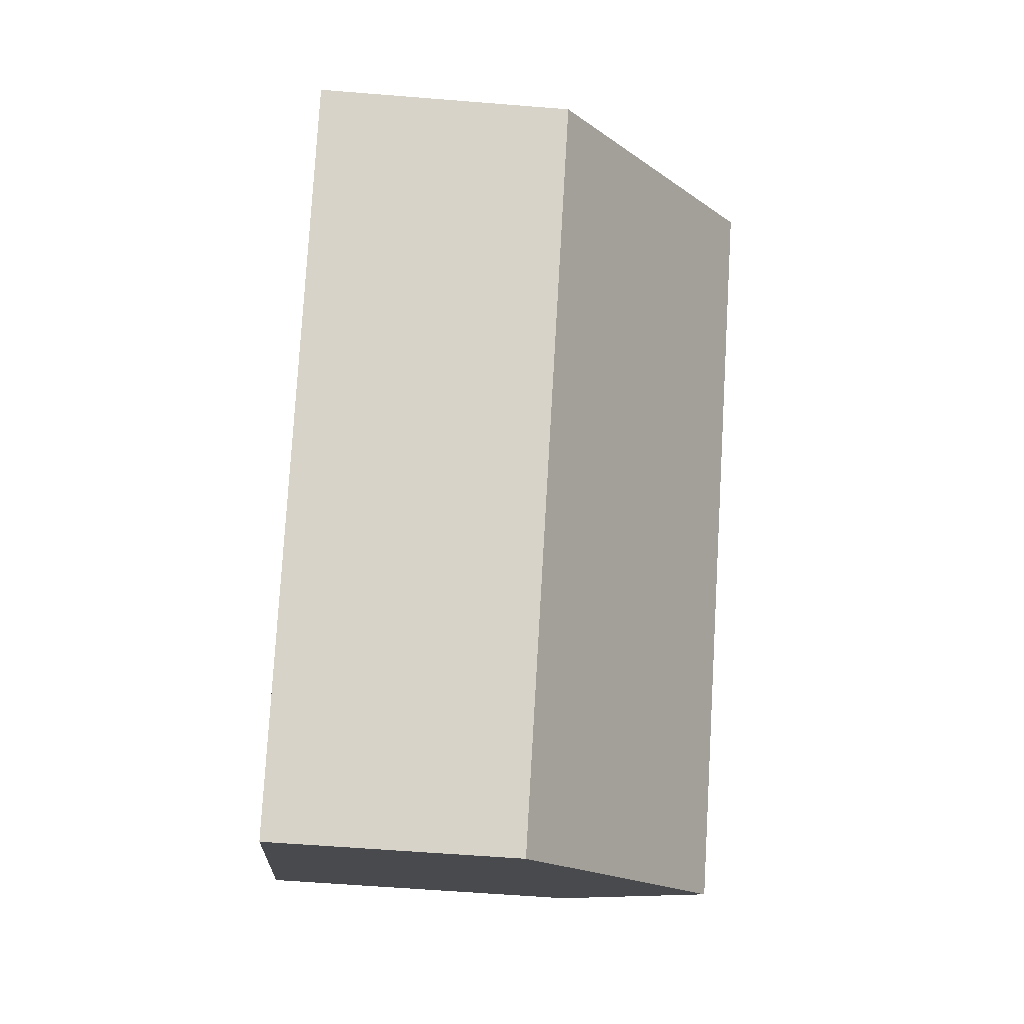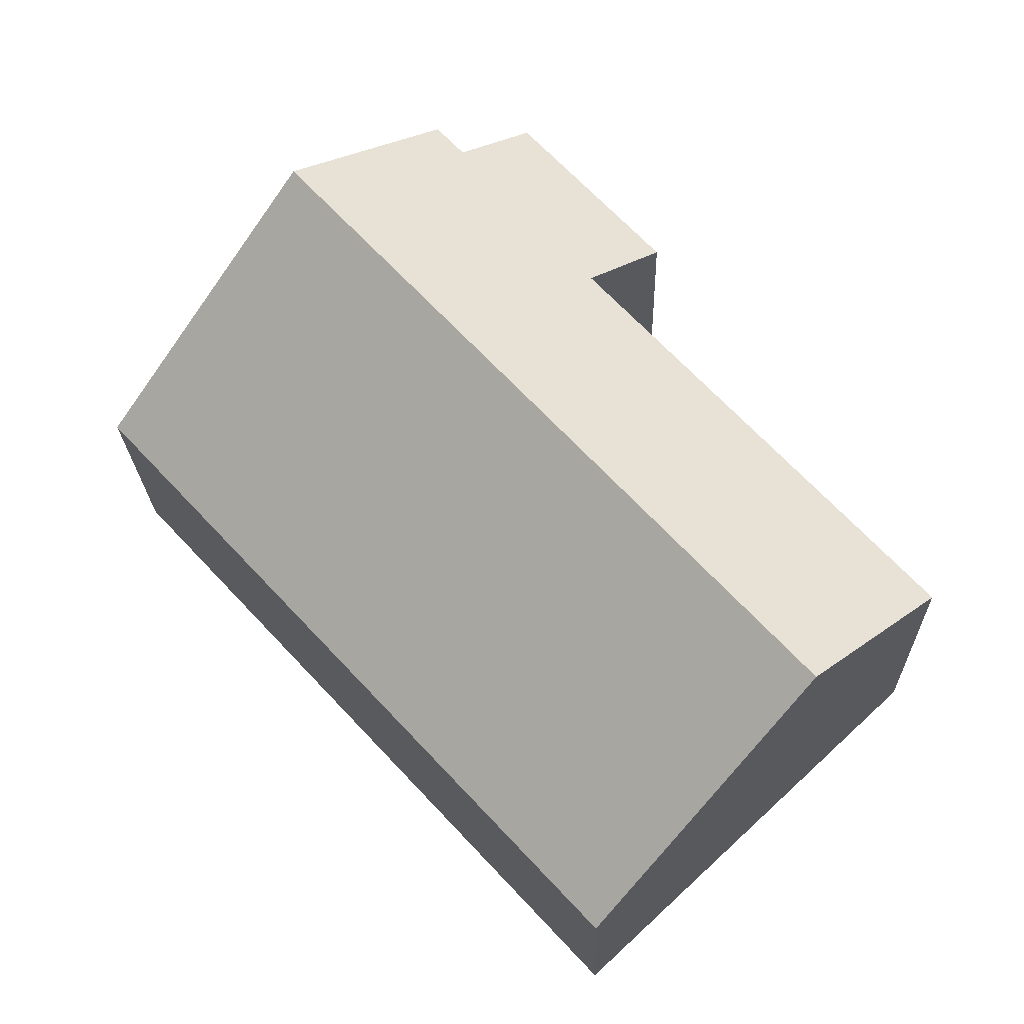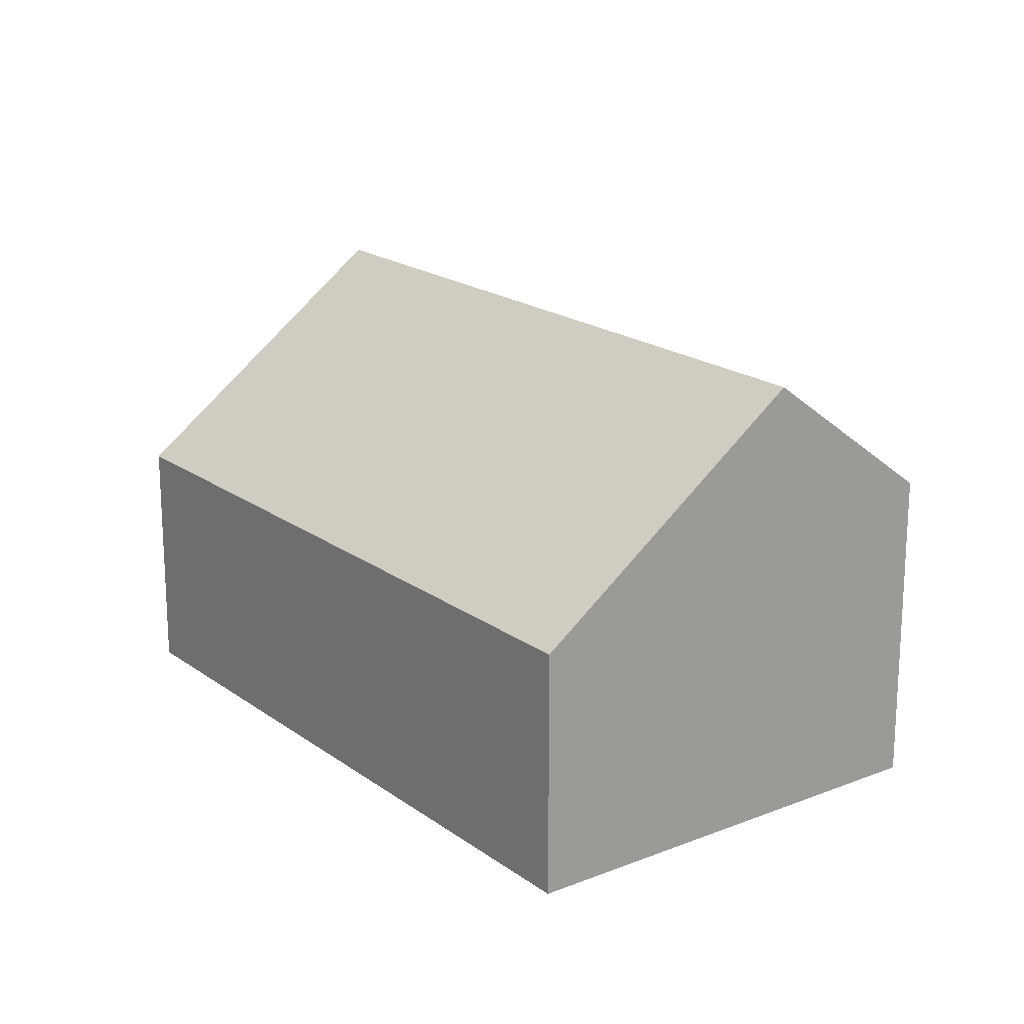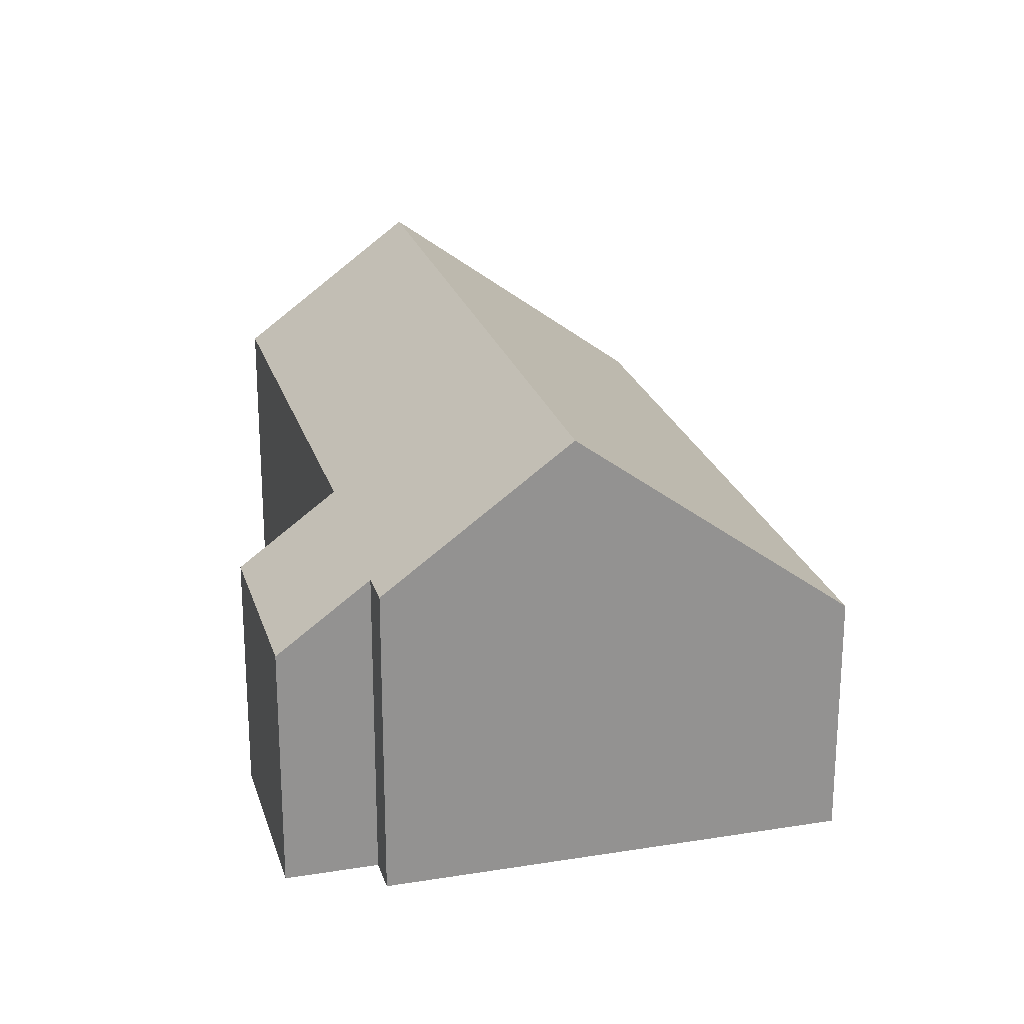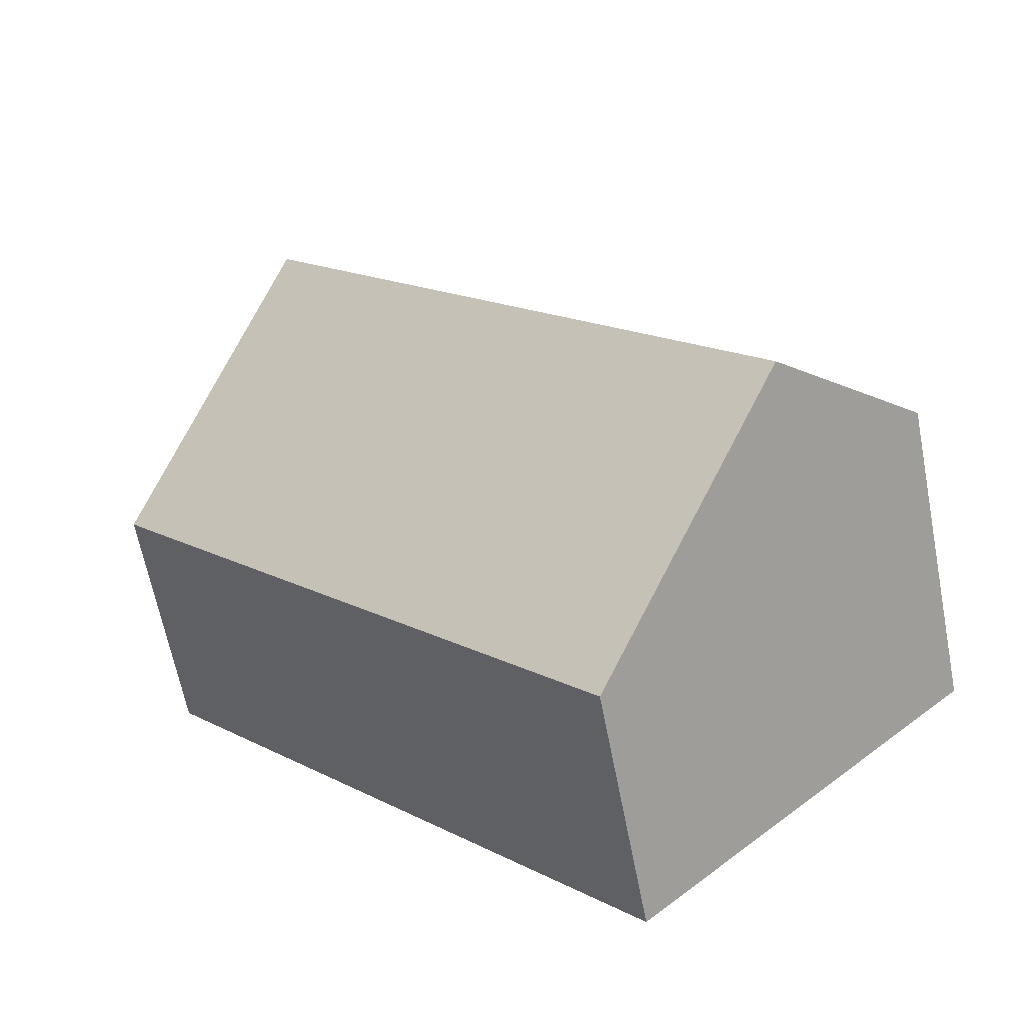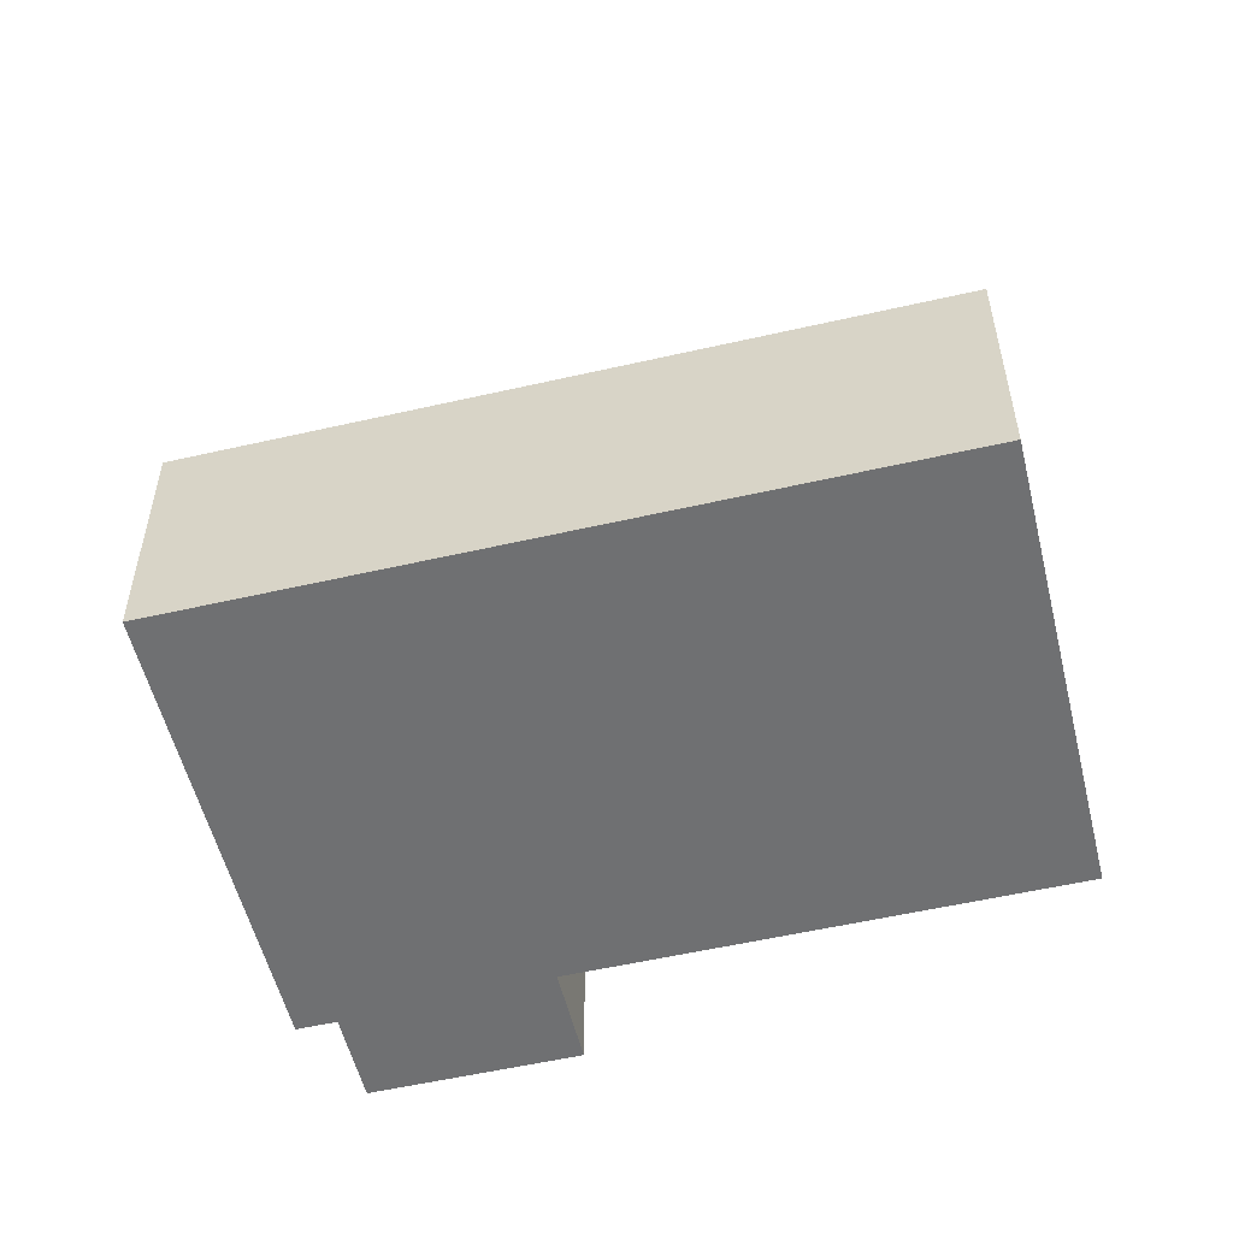
<metadata>
{"format":"obj","ext":"obj","renderer":"f3d","projection":"perspective","resolution":1024,"background":"white","views":[{"elev":-56.1,"azim":85.1,"up":"+Z"},{"elev":-21.5,"azim":-178.4,"up":"+Z"},{"elev":19.2,"azim":-173.8,"up":"+Y"},{"elev":23.5,"azim":27.7,"up":"+Y"},{"elev":-64.2,"azim":-169.0,"up":"+Z"},{"elev":-54.8,"azim":146.6,"up":"+Y"}]}
</metadata>
<code>
v  6.552 4.635 4.3
v  4.857 3.225 5.313
v  5.139 3.225 5.615
v  1.366 4.635 -1.271
v  3.448 3.272 3.705
v  2.699 2.523 4.403
v  0 3.272 2.004e-16
v  4.155 2.523 5.967
v  3.481 2.523 -3.239
v  8.667 2.523 2.332
v  0 0 0
v  3.448 -2.269e-16 3.705
v  2.699 -2.696e-16 4.403
v  4.155 -3.654e-16 5.967
v  4.857 -3.253e-16 5.313
v  5.139 -3.438e-16 5.615
v  1.366 7.783e-17 -1.271
v  3.481 1.983e-16 -3.239
v  6.552 -2.633e-16 4.3
v  8.667 -1.428e-16 2.332
g defaultobject
f 1 2 3
f 2 1 4
f 2 4 5
f 2 5 6
f 5 4 7
f 6 8 2
f 9 1 10
f 1 9 4
f 11 5 7
f 5 11 12
f 13 8 6
f 8 13 14
f 15 3 2
f 3 15 16
f 12 6 5
f 6 12 13
f 9 7 4
f 7 9 11
f 11 9 17
f 17 9 18
f 8 15 2
f 15 8 14
f 3 10 1
f 10 3 16
f 10 16 19
f 10 19 20
f 20 9 10
f 9 20 18
f 13 15 14
f 15 19 16
f 19 15 13
f 19 13 12
f 19 12 20
f 20 12 11
f 20 11 17
f 20 17 18

</code>
